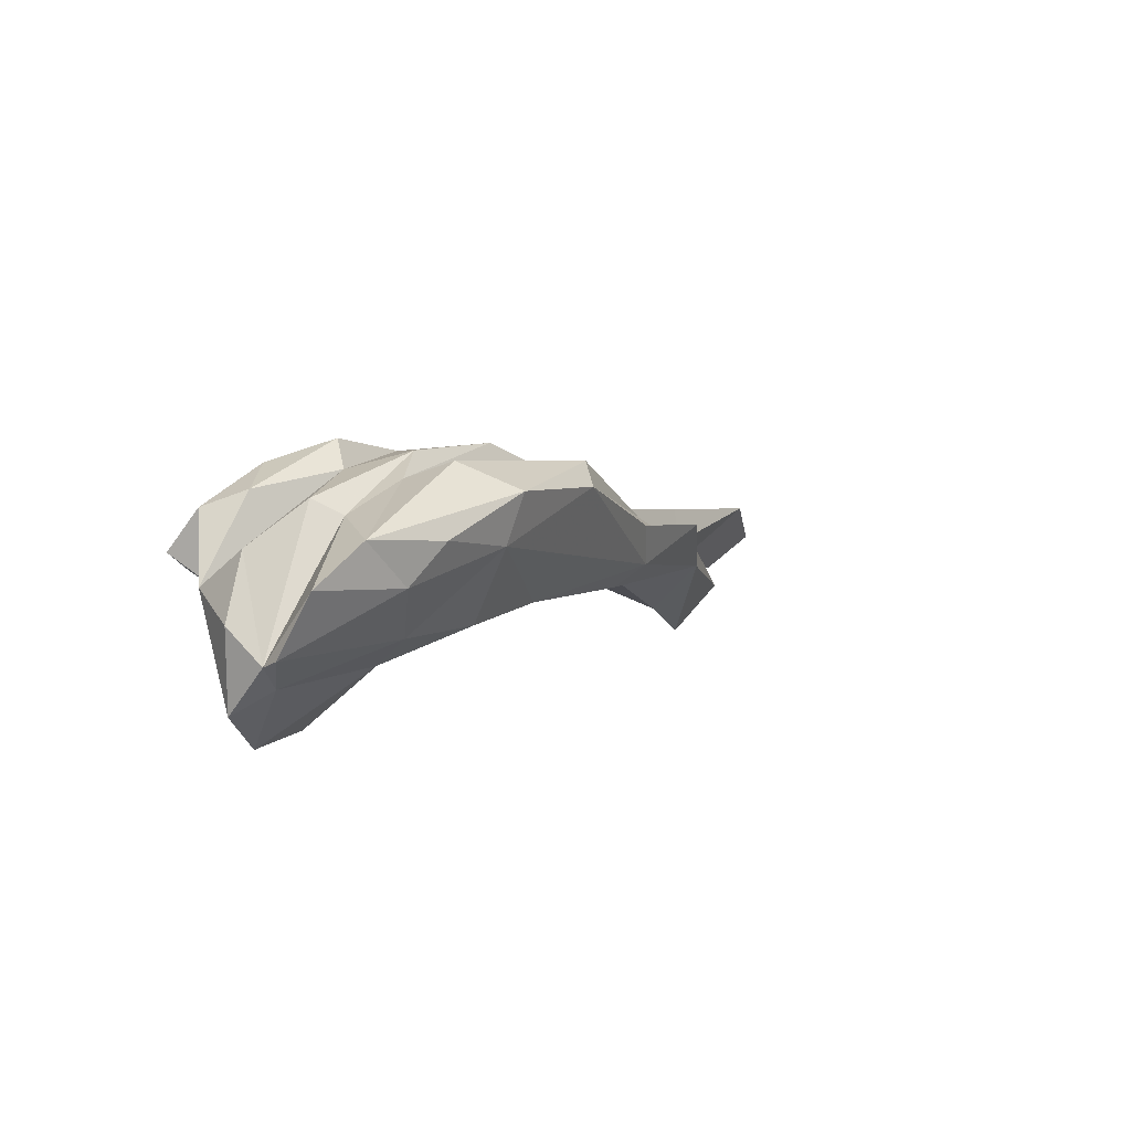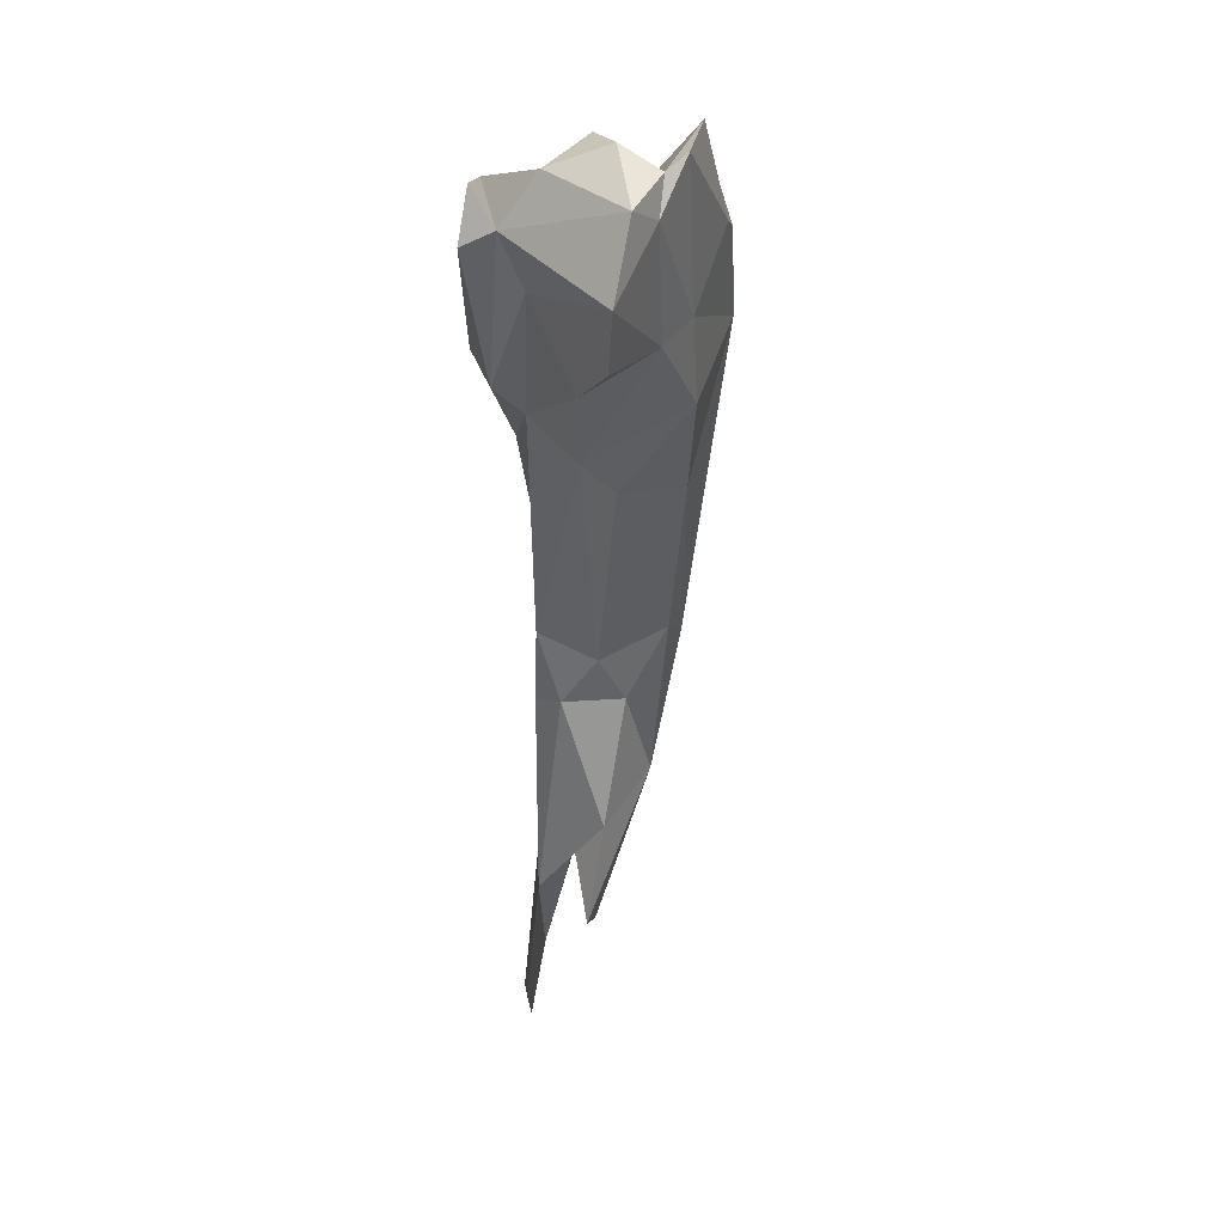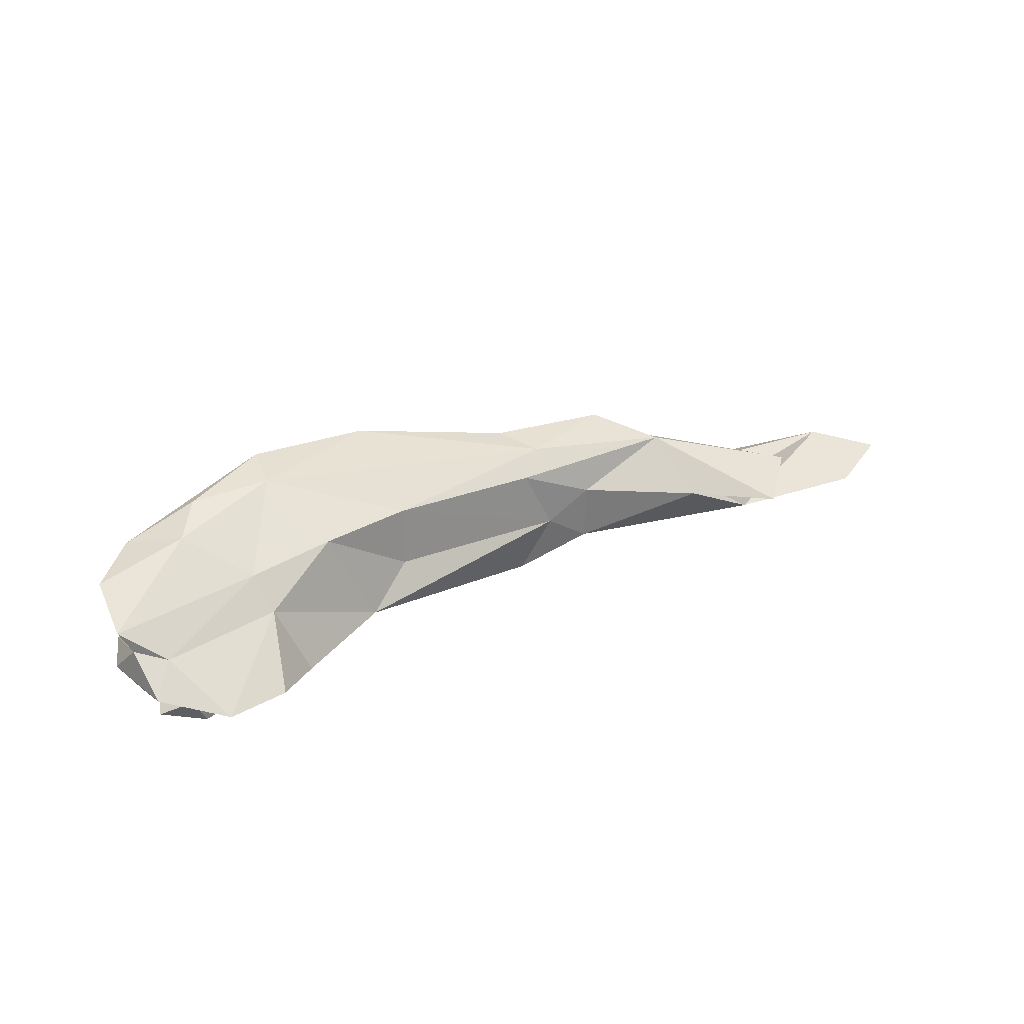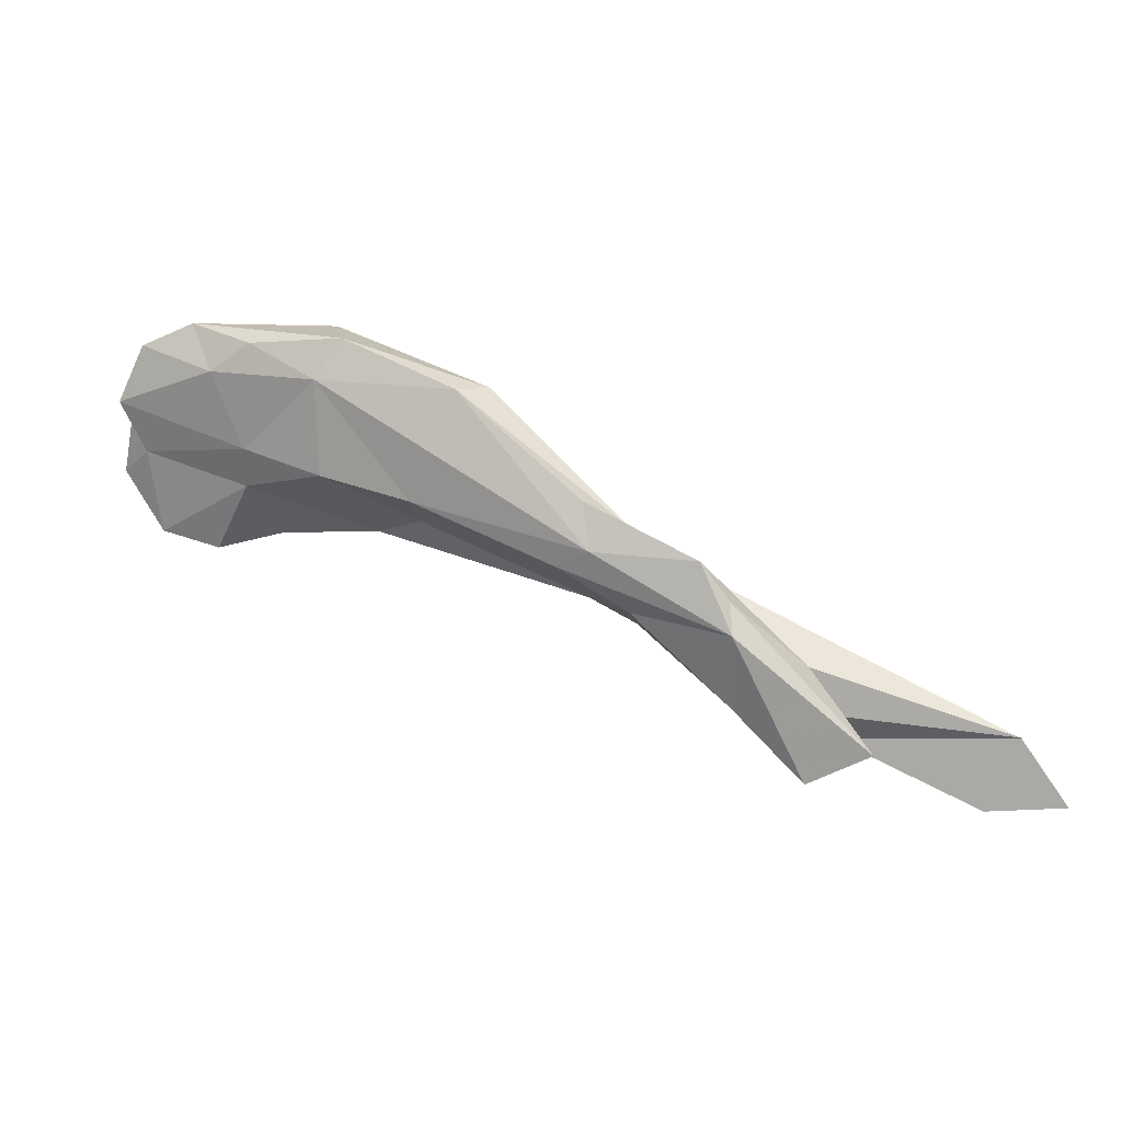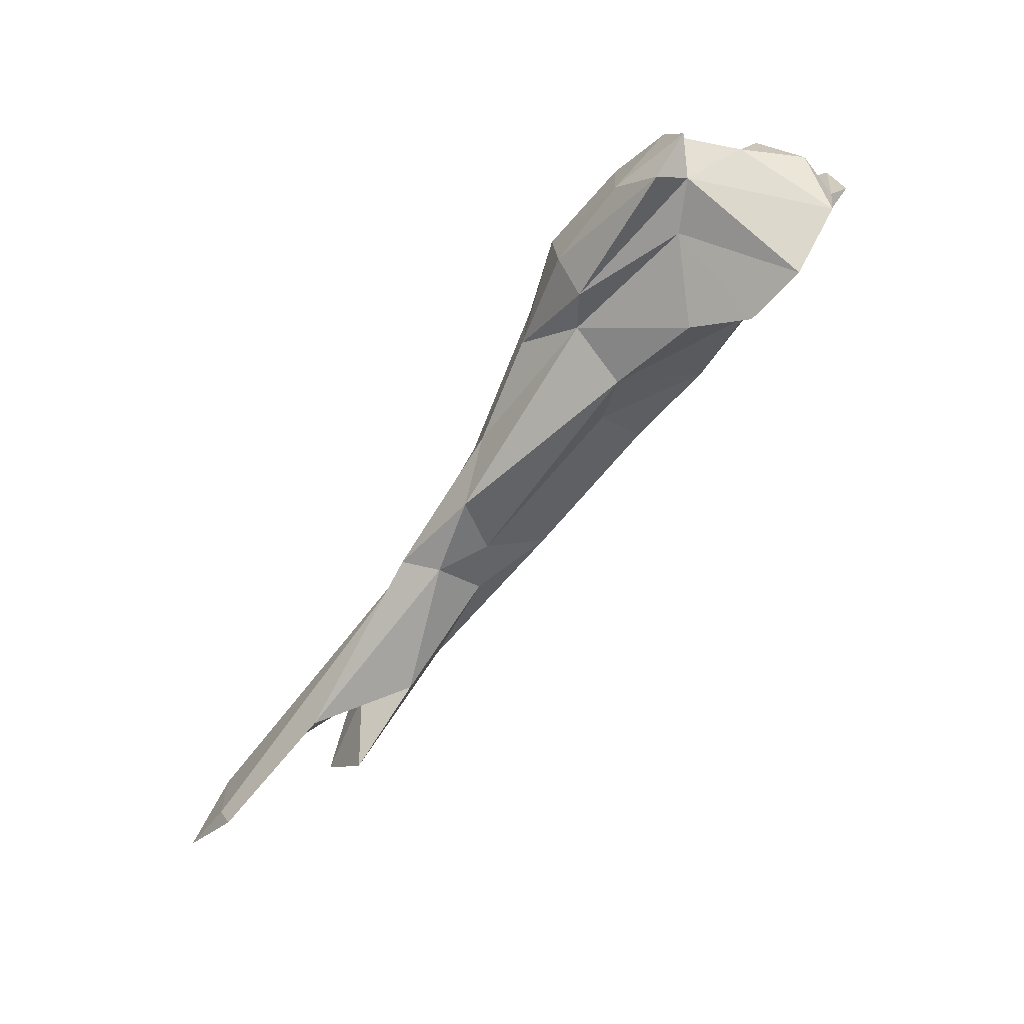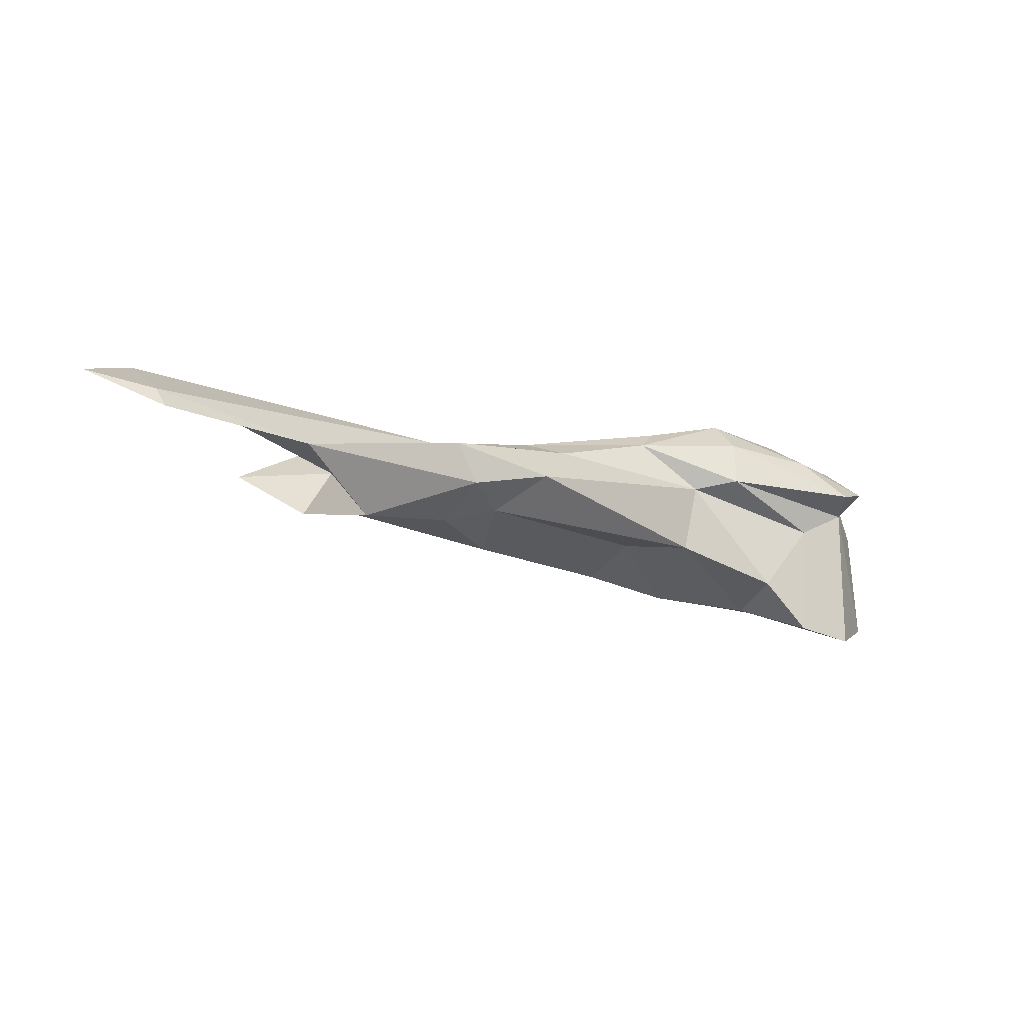
<metadata>
{"format":"obj","ext":"obj","renderer":"f3d","projection":"perspective","resolution":1024,"background":"white","views":[{"elev":33.1,"azim":-48.3,"up":"+Y"},{"elev":-25.0,"azim":-85.0,"up":"+Y"},{"elev":45.5,"azim":-55.0,"up":"+Z"},{"elev":-5.5,"azim":21.8,"up":"+Y"},{"elev":-34.6,"azim":-123.9,"up":"+Y"},{"elev":-58.9,"azim":157.5,"up":"+Y"}]}
</metadata>
<code>
v 217 184.6 99.97
v 214.1 189.5 101.4
v 215.6 194.7 104.7
v 217.1 190.8 102.8
v 215.4 195.5 100.3
v 220.3 192.9 92.47
v 218.6 195.3 90.87
v 221.3 197.7 91.22
v 218.2 199 105.5
v 215.8 193.4 103.2
v 221 192.2 89.96
v 226.1 187.6 102.3
v 223.5 190.4 93.94
v 217.3 195.2 95.54
v 218.8 198.8 98.57
v 227 190.2 104.3
v 226.4 184.3 96.9
v 232.1 188.7 90.6
v 225.2 196.2 106.7
v 235.2 188.4 92.59
v 221.8 183.1 99.26
v 223.7 199 93.63
v 224.8 199.7 98.31
v 228.8 198.1 106.8
v 226 198.6 100.3
v 232.7 192.2 89.06
v 225.3 194.3 89.37
v 233.7 187.8 104.1
v 227.3 198.4 90.92
v 232.2 199 92.98
v 234.4 194.9 106.6
v 222.9 200.4 105.5
v 230.6 198.1 95.19
v 234.9 184.2 96.23
v 241 190.1 91.14
v 240.9 185.5 103
v 234.1 195.3 89.47
v 239.9 192.8 91.25
v 234.1 199.9 102.3
v 239.7 184.5 98.25
v 235.3 198.3 97.18
v 238.2 195.2 92.52
v 255.2 181.2 101.6
v 231.7 198.7 99.86
v 245.5 193.7 104.5
v 236.7 198 106.2
v 252.2 180.3 100.9
v 244.5 194.3 95.57
v 247.4 194.1 102.2
v 250.2 179.3 91.63
v 249.5 190.1 96.49
v 254.8 185 101.8
v 251.4 186.4 93.21
v 253.1 178.2 95.76
v 248.3 185.1 92.03
v 257.7 183.2 98.86
v 257 176.8 97.44
v 260.3 178.1 91.66
v 256 176.3 92.79
v 258.5 177.7 90.63
v 264.2 169.6 95.2
v 265.5 174.8 98.61
v 254.5 183.7 94.64
v 263.5 180.3 100.1
v 270.8 167.3 89.58
v 269.5 163.8 93.45
v 269.9 172.7 93.19
v 265.2 177.4 98.11
v 268 169.4 92.57
v 284.9 167.3 88.5
v 274.8 165.9 93.54
v 271.8 174.3 91.12
v 281.8 161.8 87.44
v 282.8 163.1 87.11
v 288.1 162.1 87.04
g foo
f 62 64 43
f 47 62 43
f 43 64 52
f 43 52 45
f 36 47 43
f 36 43 31
f 31 43 45
f 31 45 46
f 28 36 31
f 16 28 31
f 46 24 31
f 16 31 19
f 19 31 24
f 66 71 62
f 61 66 62
f 68 62 71
f 68 64 62
f 57 62 47
f 61 62 57
f 67 64 68
f 52 64 67
f 67 56 52
f 52 56 45
f 45 56 49
f 49 46 45
f 40 36 28
f 12 28 16
f 24 46 32
f 4 12 16
f 9 19 32
f 19 24 32
f 3 19 9
f 16 19 3
f 4 16 3
f 69 71 66
f 67 71 69
f 67 68 71
f 66 61 69
f 67 63 56
f 54 57 47
f 54 47 36
f 40 54 36
f 34 40 28
f 49 39 46
f 34 28 12
f 39 32 46
f 21 12 1
f 1 12 4
f 25 9 32
f 25 10 9
f 10 4 3
f 10 2 4
f 1 4 2
f 10 3 9
f 73 75 70
f 65 73 70
f 67 70 72
f 69 70 67
f 65 70 69
f 69 61 65
f 72 63 67
f 59 61 57
f 65 61 59
f 59 57 54
f 54 50 59
f 50 54 34
f 51 49 56
f 51 56 63
f 34 54 40
f 44 49 51
f 39 49 44
f 17 34 12
f 17 12 21
f 32 39 44
f 44 25 32
f 13 17 21
f 13 21 1
f 25 23 10
f 15 10 23
f 10 15 5
f 10 5 2
f 75 73 74
f 70 75 74
f 74 73 65
f 58 72 70
f 58 70 74
f 58 74 65
f 63 72 58
f 59 60 65
f 60 58 65
f 50 60 59
f 63 58 53
f 51 63 53
f 53 48 51
f 20 50 34
f 51 48 44
f 48 41 44
f 34 17 20
f 13 20 17
f 41 25 44
f 41 23 25
f 2 6 1
f 14 2 5
f 14 5 15
f 58 60 55
f 50 55 60
f 53 58 55
f 20 55 50
f 38 48 53
f 35 53 55
f 35 55 20
f 42 41 48
f 42 33 41
f 33 23 41
f 1 6 13
f 15 23 33
f 14 15 33
f 14 6 2
f 53 35 38
f 42 48 38
f 18 35 20
f 42 30 33
f 13 18 20
f 22 33 30
f 6 18 13
f 22 14 33
f 22 8 14
f 14 8 6
f 38 35 37
f 38 37 42
f 26 37 35
f 35 18 26
f 29 30 37
f 30 42 37
f 26 18 11
f 22 30 29
f 6 11 18
f 29 8 22
f 8 7 6
f 11 6 7
f 27 37 26
f 29 37 27
f 26 11 27
f 8 29 27
f 7 8 27
f 11 7 27
g

</code>
